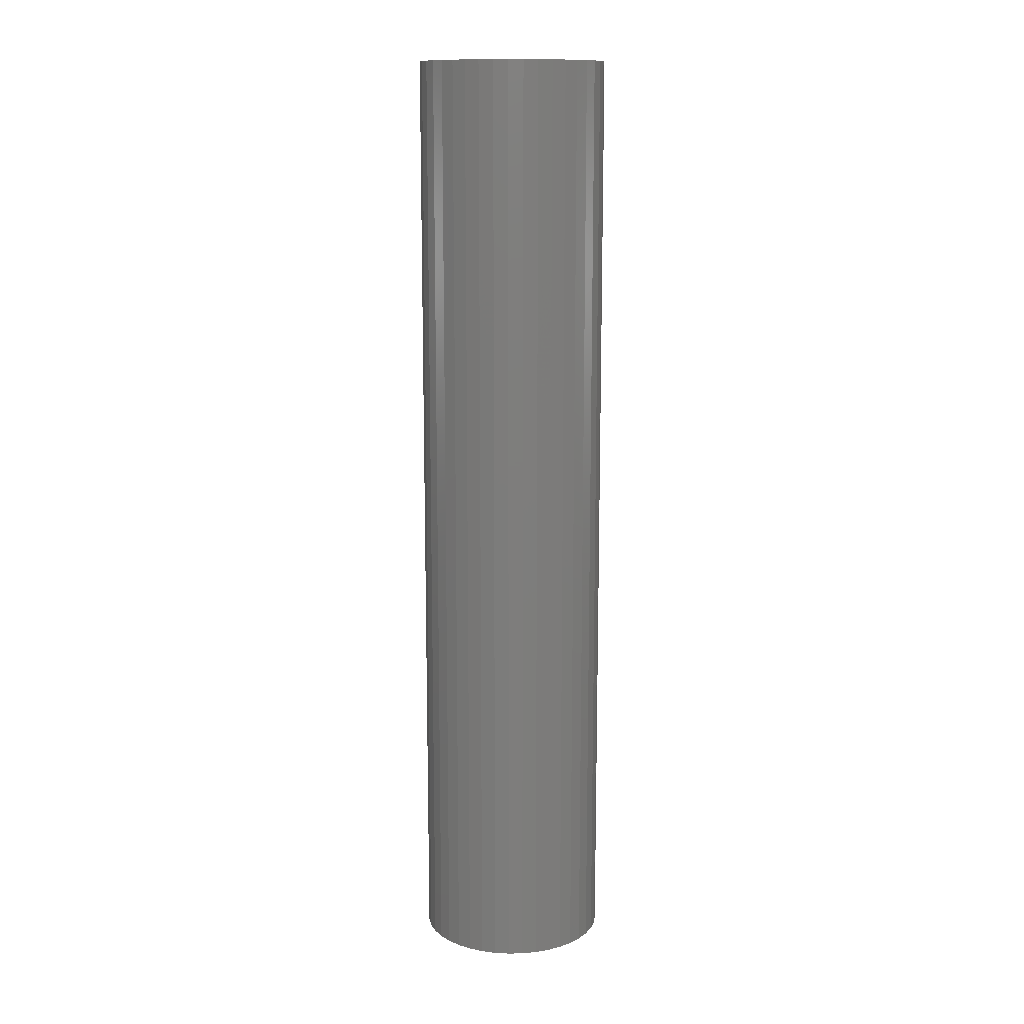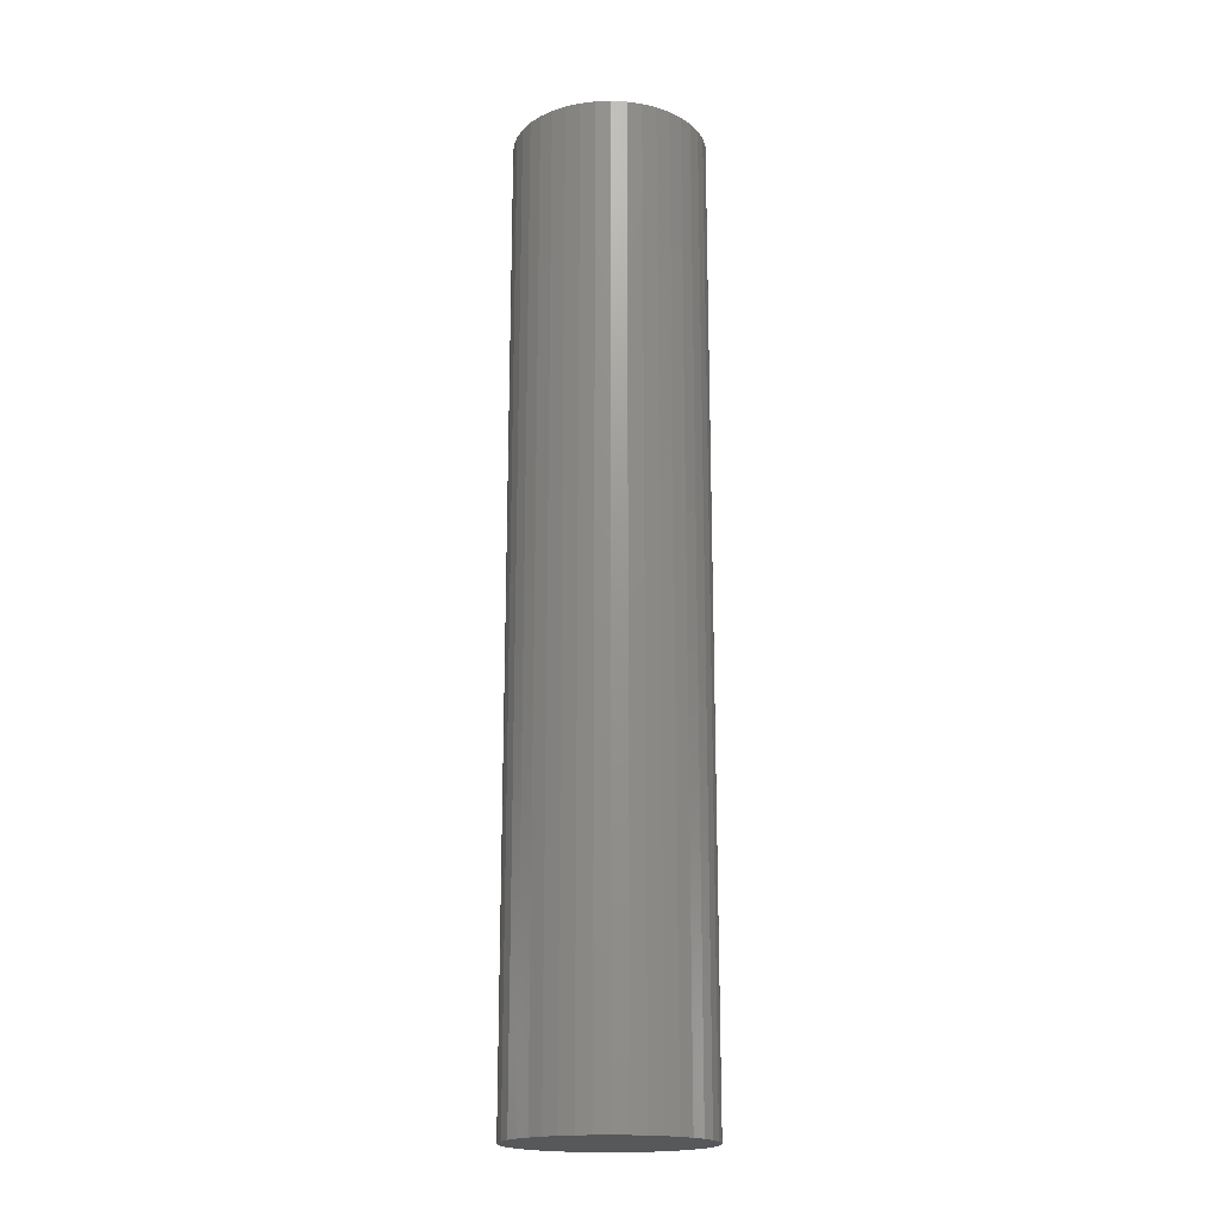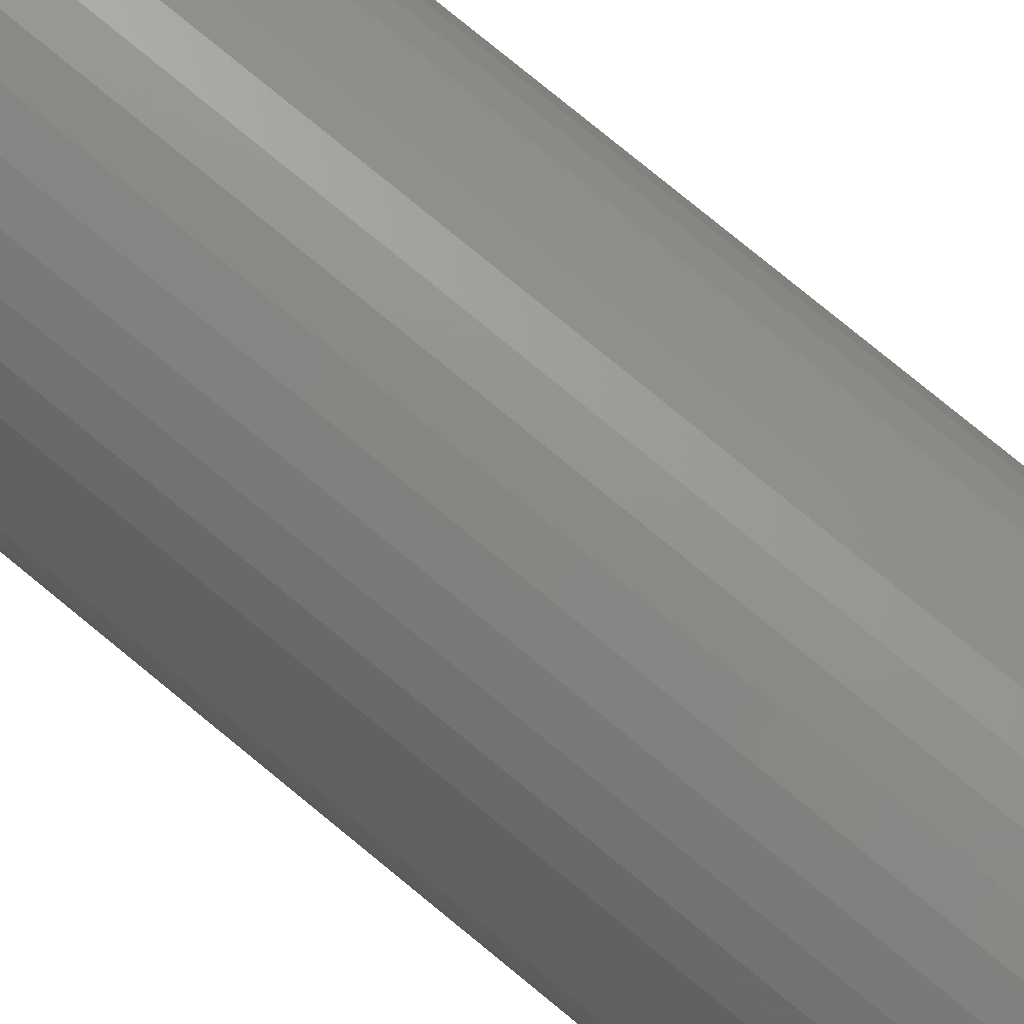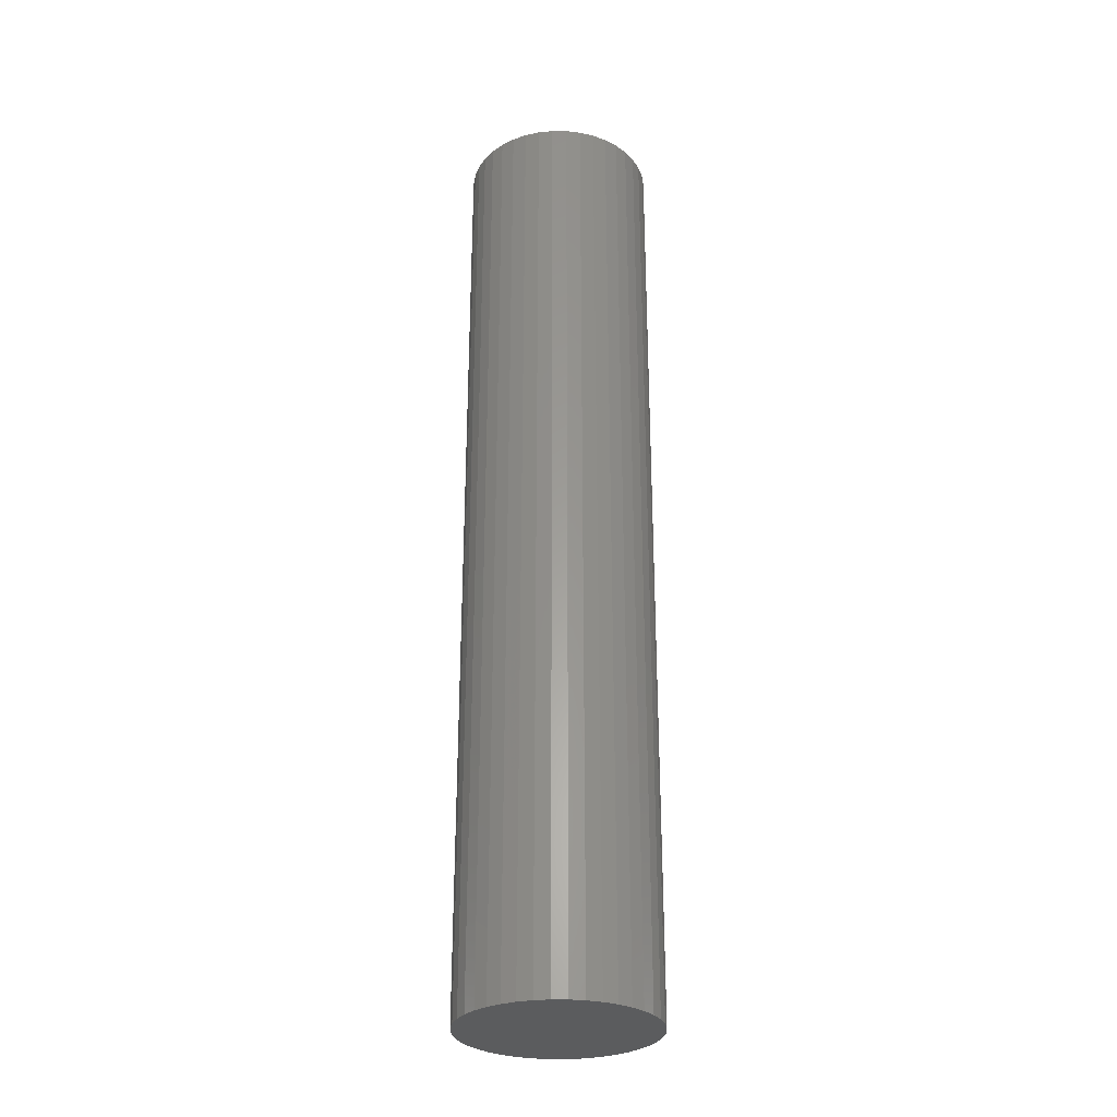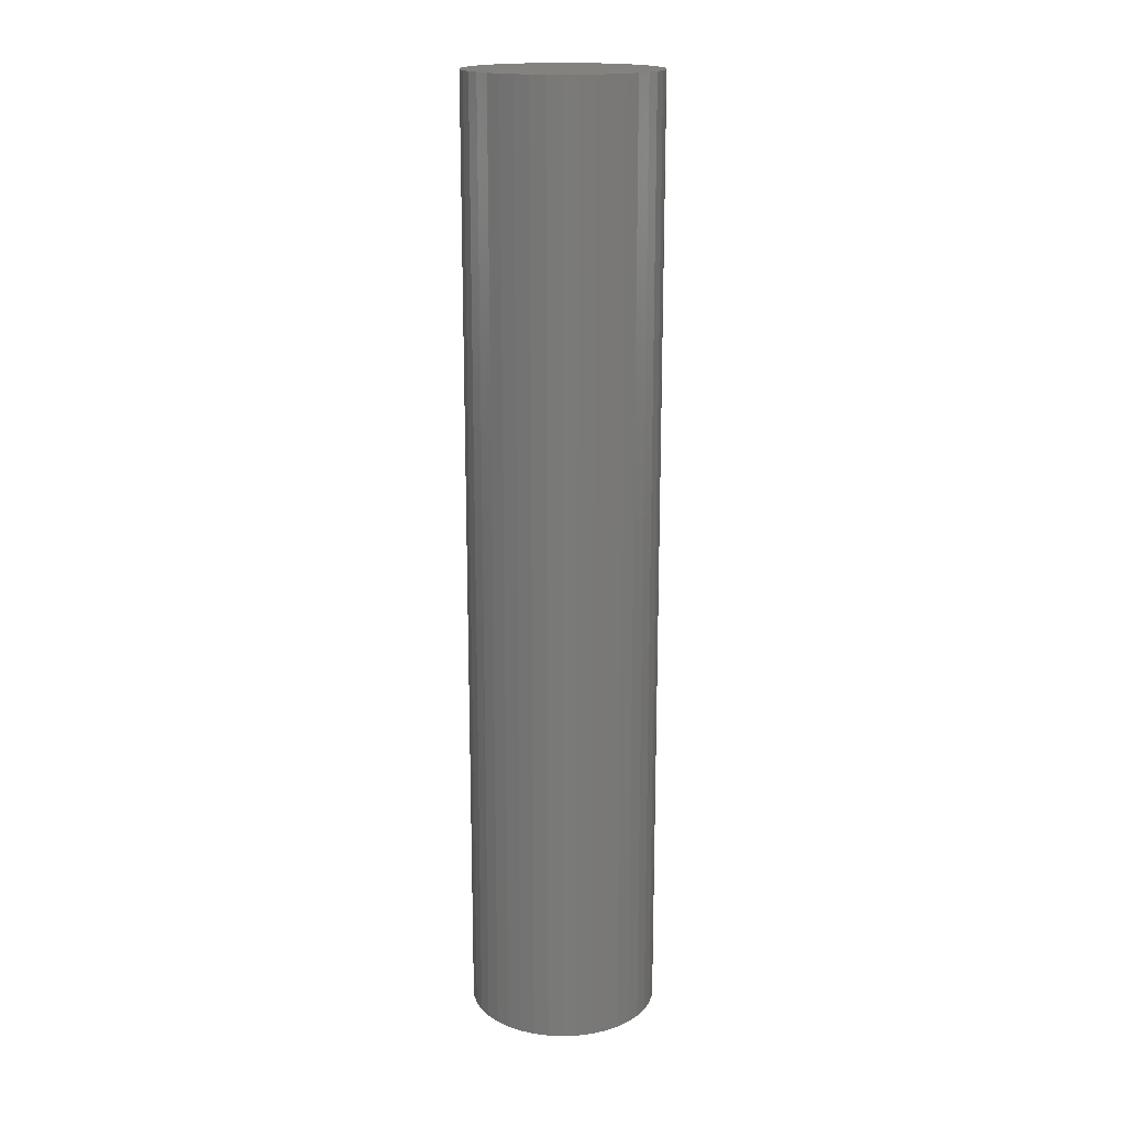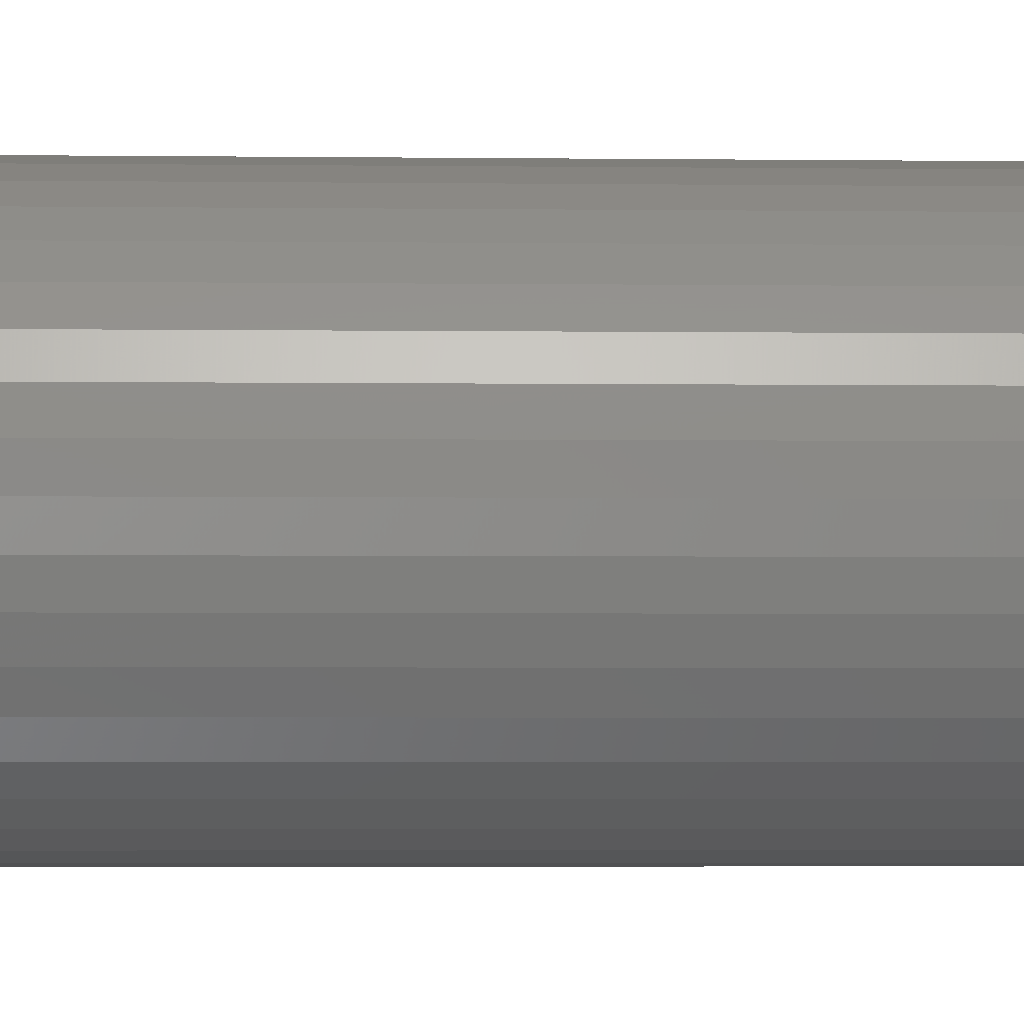
<metadata>
{"format":"stl","ext":"stl","renderer":"f3d","projection":"perspective","resolution":1024,"background":"white","views":[{"elev":12.9,"azim":92.2,"up":"+Z"},{"elev":-18.7,"azim":161.1,"up":"+Z"},{"elev":75.6,"azim":129.7,"up":"+Y"},{"elev":-29.4,"azim":-77.1,"up":"+Z"},{"elev":17.6,"azim":-134.9,"up":"+Z"},{"elev":-2.2,"azim":86.1,"up":"+Y"}]}
</metadata>
<code>
# stl→obj: 80 verts, 156 faces
v 5 0 50
v 4.938 0.7822 0
v 4.938 0.7822 50
v 5 0 0
v 4.755 1.545 0
v 4.755 1.545 50
v 4.455 2.27 0
v 4.455 2.27 50
v 4.045 2.939 0
v 4.045 2.939 50
v 3.536 3.536 0
v 3.536 3.536 50
v 2.939 4.045 50
v 2.939 4.045 0
v 2.27 4.455 50
v 2.27 4.455 0
v 1.545 4.755 50
v 1.545 4.755 0
v 0.7822 4.938 50
v 0.7822 4.938 0
v 3.062e-16 5 50
v 3.062e-16 5 0
v -0.7822 4.938 50
v -0.7822 4.938 0
v -1.545 4.755 50
v -1.545 4.755 0
v -2.27 4.455 50
v -2.27 4.455 0
v -2.939 4.045 50
v -2.939 4.045 0
v -3.536 3.536 50
v -3.536 3.536 0
v -4.045 2.939 0
v -4.045 2.939 50
v -4.455 2.27 0
v -4.455 2.27 50
v -4.755 1.545 0
v -4.755 1.545 50
v -4.938 0.7822 0
v -4.938 0.7822 50
v -5 6.123e-16 0
v -5 6.123e-16 50
v -4.938 -0.7822 0
v -4.938 -0.7822 50
v -4.755 -1.545 0
v -4.755 -1.545 50
v -4.455 -2.27 0
v -4.455 -2.27 50
v -4.045 -2.939 0
v -4.045 -2.939 50
v -3.536 -3.536 0
v -3.536 -3.536 50
v -2.939 -4.045 50
v -2.939 -4.045 0
v -2.27 -4.455 50
v -2.27 -4.455 0
v -1.545 -4.755 50
v -1.545 -4.755 0
v -0.7822 -4.938 50
v -0.7822 -4.938 0
v -9.185e-16 -5 50
v -9.185e-16 -5 0
v 0.7822 -4.938 50
v 0.7822 -4.938 0
v 1.545 -4.755 50
v 1.545 -4.755 0
v 2.27 -4.455 50
v 2.27 -4.455 0
v 2.939 -4.045 50
v 2.939 -4.045 0
v 3.536 -3.536 50
v 3.536 -3.536 0
v 4.045 -2.939 0
v 4.045 -2.939 50
v 4.455 -2.27 0
v 4.455 -2.27 50
v 4.755 -1.545 0
v 4.755 -1.545 50
v 4.938 -0.7822 0
v 4.938 -0.7822 50
f 1 2 3
f 2 1 4
f 3 5 6
f 5 3 2
f 6 7 8
f 7 6 5
f 8 9 10
f 9 8 7
f 10 11 12
f 11 10 9
f 11 13 12
f 13 11 14
f 14 15 13
f 15 14 16
f 16 17 15
f 17 16 18
f 18 19 17
f 19 18 20
f 20 21 19
f 21 20 22
f 22 23 21
f 23 22 24
f 24 25 23
f 25 24 26
f 26 27 25
f 27 26 28
f 28 29 27
f 29 28 30
f 30 31 29
f 31 30 32
f 33 31 32
f 31 33 34
f 35 34 33
f 34 35 36
f 37 36 35
f 36 37 38
f 39 38 37
f 38 39 40
f 41 40 39
f 40 41 42
f 43 42 41
f 42 43 44
f 45 44 43
f 44 45 46
f 47 46 45
f 46 47 48
f 49 48 47
f 48 49 50
f 51 50 49
f 50 51 52
f 51 53 52
f 53 51 54
f 54 55 53
f 55 54 56
f 56 57 55
f 57 56 58
f 58 59 57
f 59 58 60
f 60 61 59
f 61 60 62
f 62 63 61
f 63 62 64
f 64 65 63
f 65 64 66
f 66 67 65
f 67 66 68
f 68 69 67
f 69 68 70
f 70 71 69
f 71 70 72
f 71 73 74
f 73 71 72
f 74 75 76
f 75 74 73
f 76 77 78
f 77 76 75
f 78 79 80
f 79 78 77
f 80 4 1
f 4 80 79
f 79 2 4
f 77 2 79
f 77 5 2
f 75 5 77
f 75 7 5
f 73 7 75
f 73 9 7
f 72 9 73
f 72 11 9
f 70 11 72
f 70 14 11
f 68 14 70
f 68 16 14
f 66 16 68
f 66 18 16
f 64 18 66
f 64 20 18
f 64 22 20
f 62 22 64
f 60 22 62
f 60 24 22
f 58 24 60
f 58 26 24
f 56 26 58
f 56 28 26
f 54 28 56
f 54 30 28
f 51 30 54
f 51 32 30
f 49 32 51
f 49 33 32
f 47 33 49
f 47 35 33
f 45 35 47
f 45 37 35
f 43 37 45
f 43 39 37
f 39 43 41
f 3 80 1
f 6 80 3
f 6 78 80
f 8 78 6
f 8 76 78
f 10 76 8
f 10 74 76
f 12 74 10
f 12 71 74
f 13 71 12
f 13 69 71
f 15 69 13
f 15 67 69
f 17 67 15
f 17 65 67
f 19 65 17
f 19 63 65
f 21 63 19
f 21 61 63
f 23 61 21
f 23 59 61
f 25 59 23
f 25 57 59
f 27 57 25
f 27 55 57
f 29 55 27
f 29 53 55
f 31 53 29
f 31 52 53
f 34 52 31
f 34 50 52
f 36 50 34
f 36 48 50
f 38 48 36
f 38 46 48
f 40 46 38
f 40 44 46
f 44 40 42

</code>
